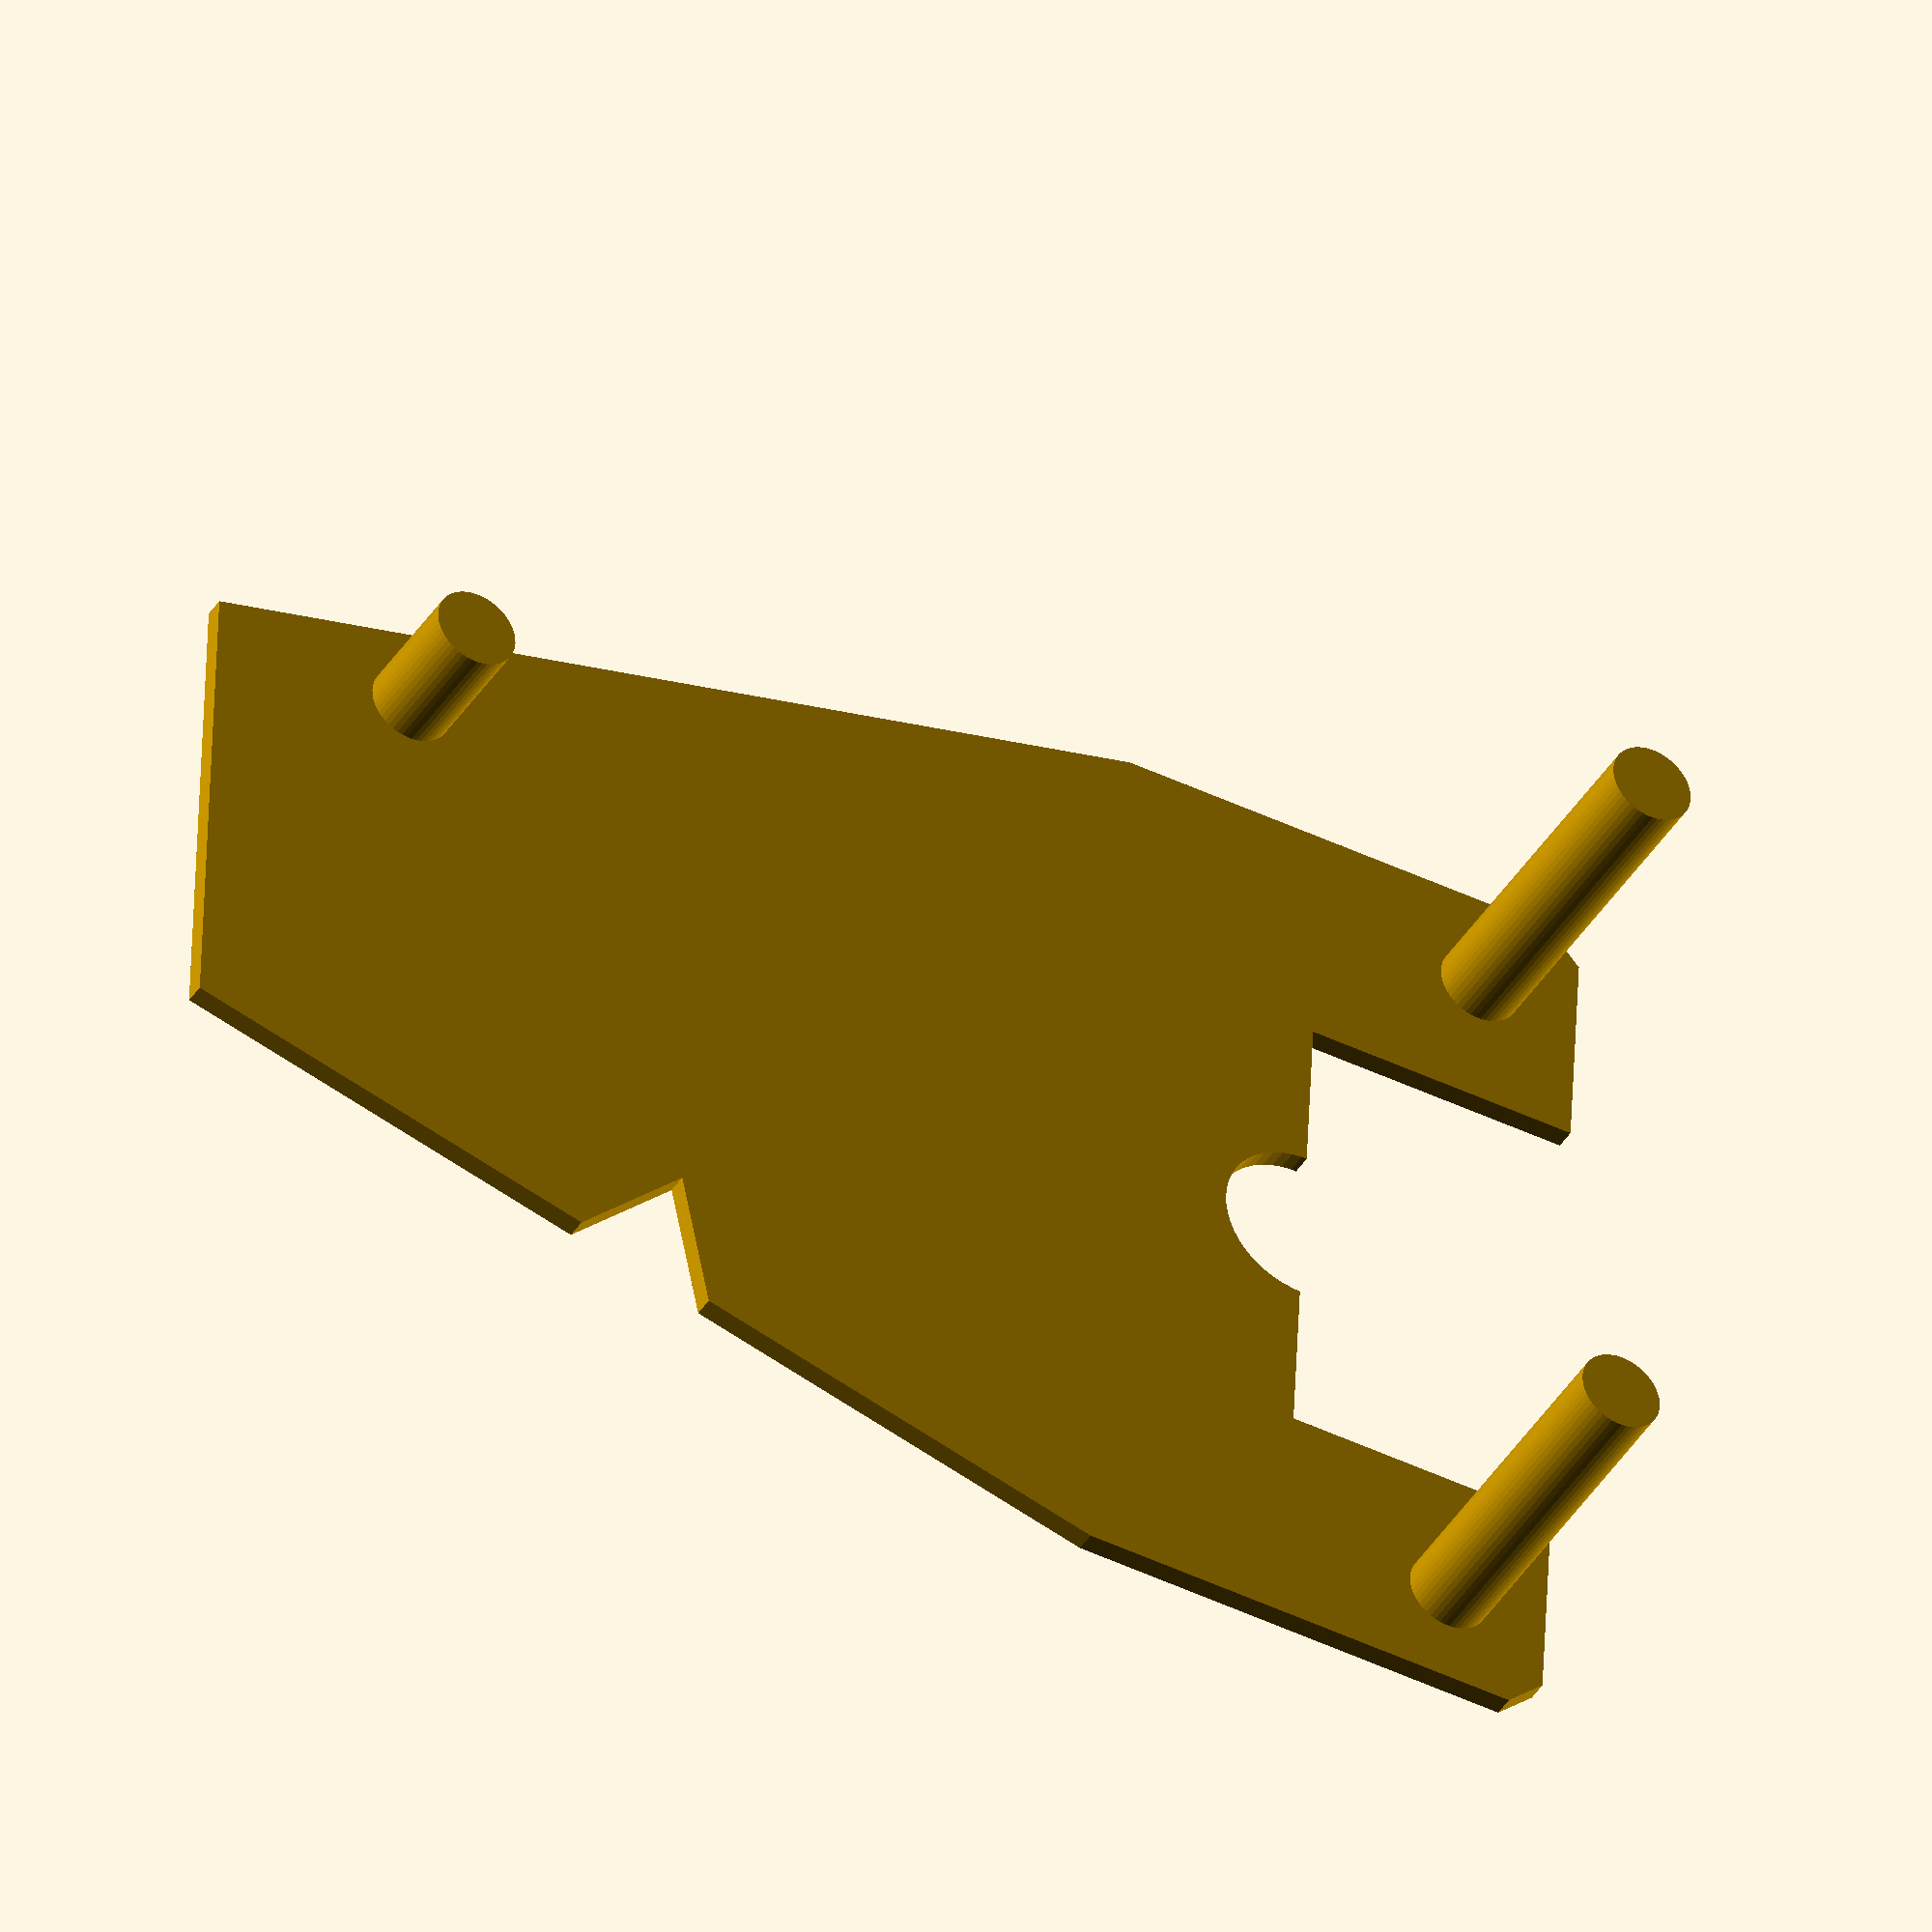
<openscad>
// rustler-plate.scad: an electronics tray for Traxxas Rustler
// Daniel Epperson, 2015

// main surface    
linear_extrude(height = 3, center = true) 
difference() {

    // plate
    polygon(points=[[0,5],      [5,0],
                    [70,0],     [130,15],
                    [135,35],   [150,20],
                    [210,35],   [210,105],
                    [70,140],
                    [5,140],    [0,135],
                    [0,105],    [40,105],
                    [40,35],    [0,35]
    ]);
    
    // ESC hole
    translate([40, 70])
    circle(12, $fn=50);
    
    // right bolt hole
    translate([15, 15])
    circle(3, $fn=50);
    
    // left bolt hole
    translate([15, 125])
    circle(3, $fn=50);
    
    // front bolt hole
    translate([180, 100])
    circle(3, $fn=50);
}


// rear supports
difference()
{
    translate([0,0,-25])
    linear_extrude(height = 50, center = true) 
    {

        // right 
        translate([15, 15])
        circle(6, $fn=50);

        // left 
        translate([15, 125])
        circle(6, $fn=50);
    }
    translate([0,0,-22])
    linear_extrude(height = 50, center = true) 
    {

        // right tunnel
        translate([15, 15])
        circle(3, $fn=50);

        // left tunnel
        translate([15, 125])
        circle(3, $fn=50);
    }
}


// front support
difference()
{
    // front
    translate([0,0,-10])
    linear_extrude(height = 20, center = true) 
    translate([180, 100])
    circle(6, $fn=50);
    
    // front tunnel
    translate([0,0,-7])
    linear_extrude(height = 20, center = true) 
    translate([180, 100])
    circle(3, $fn=50);
}

</openscad>
<views>
elev=220.1 azim=177.5 roll=28.9 proj=o view=wireframe
</views>
